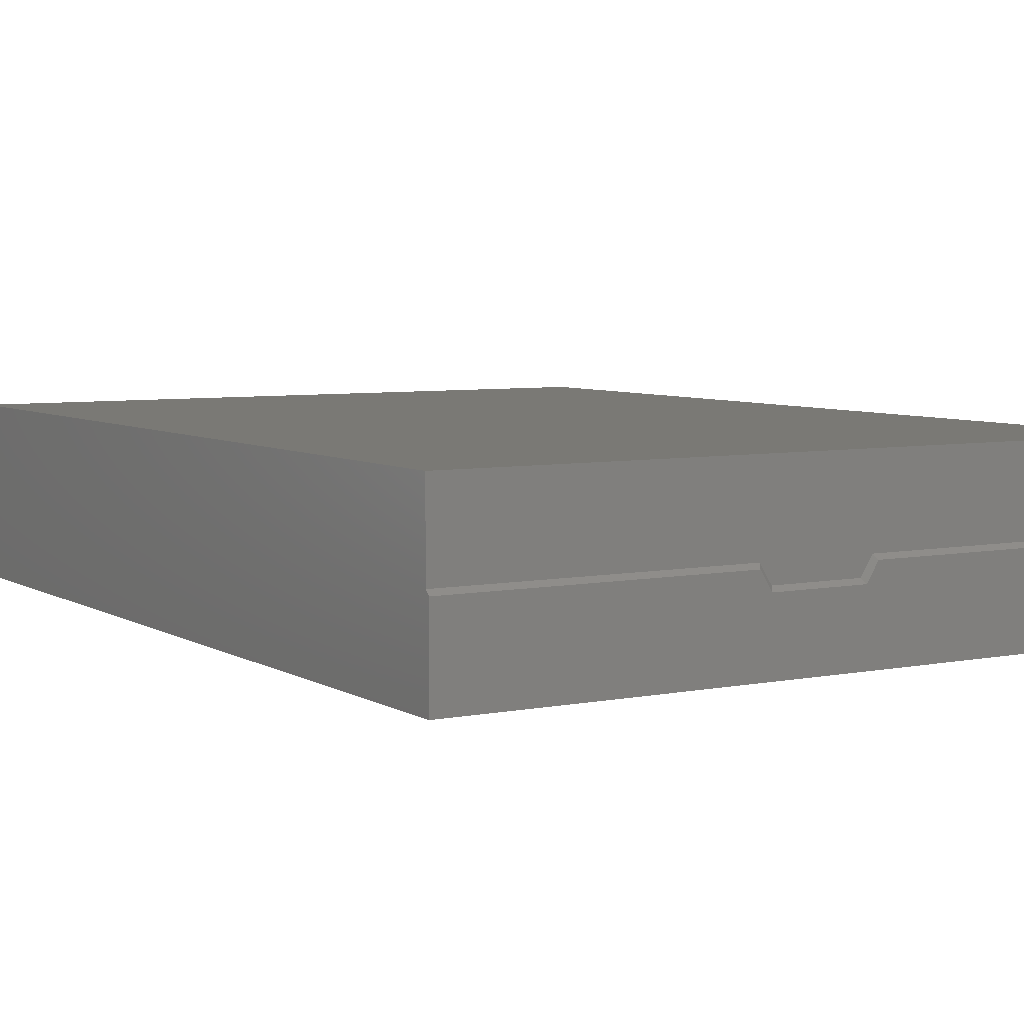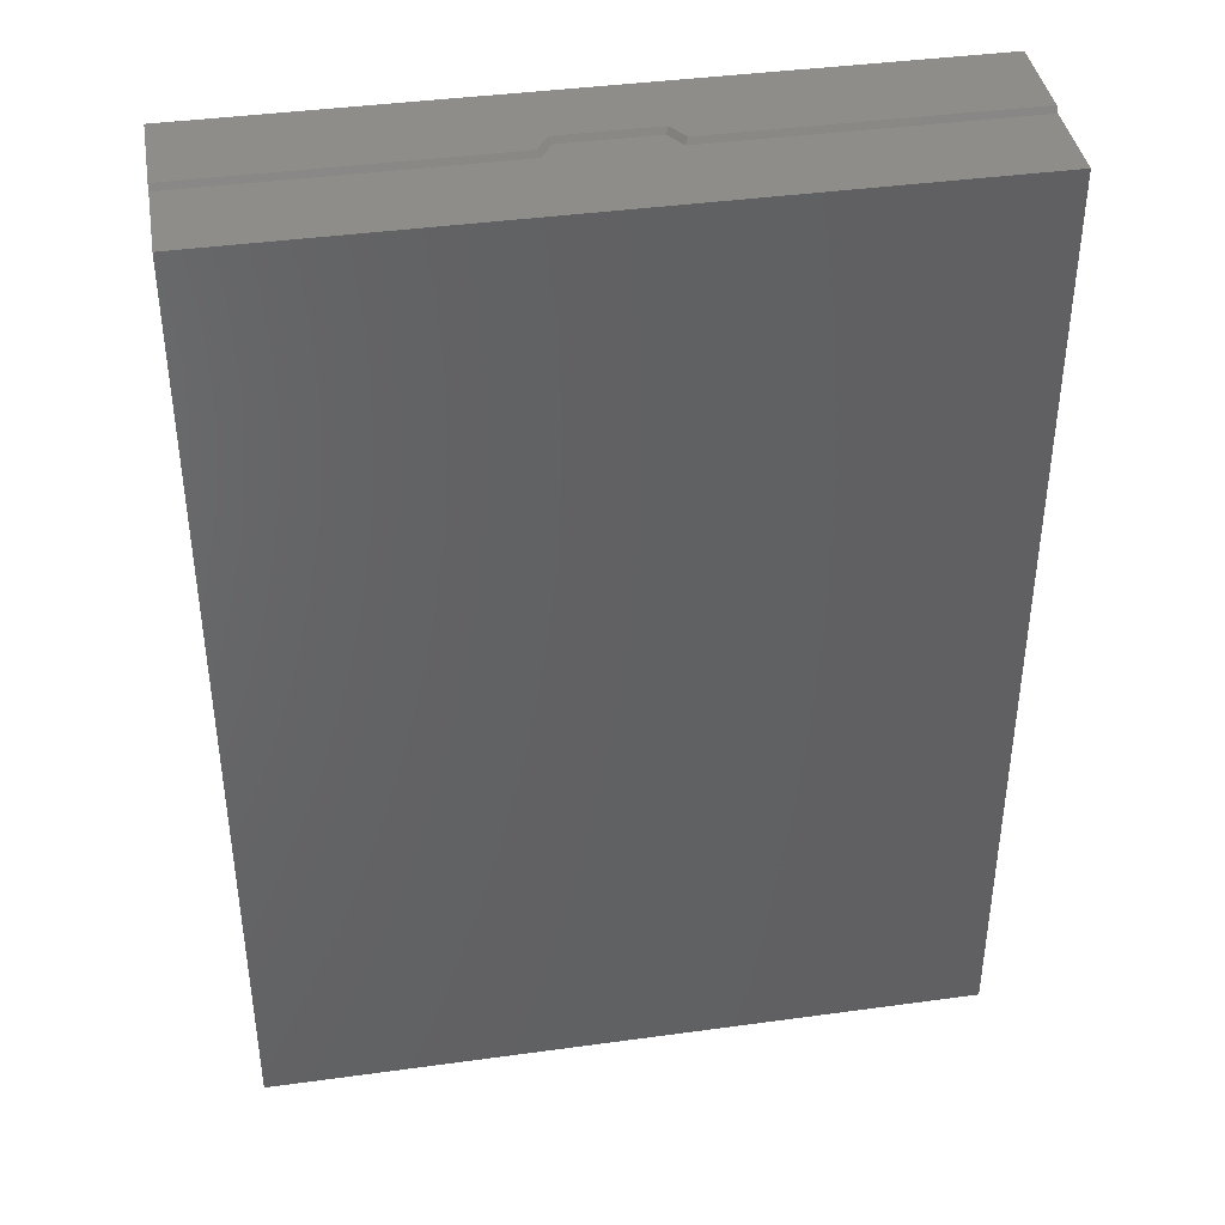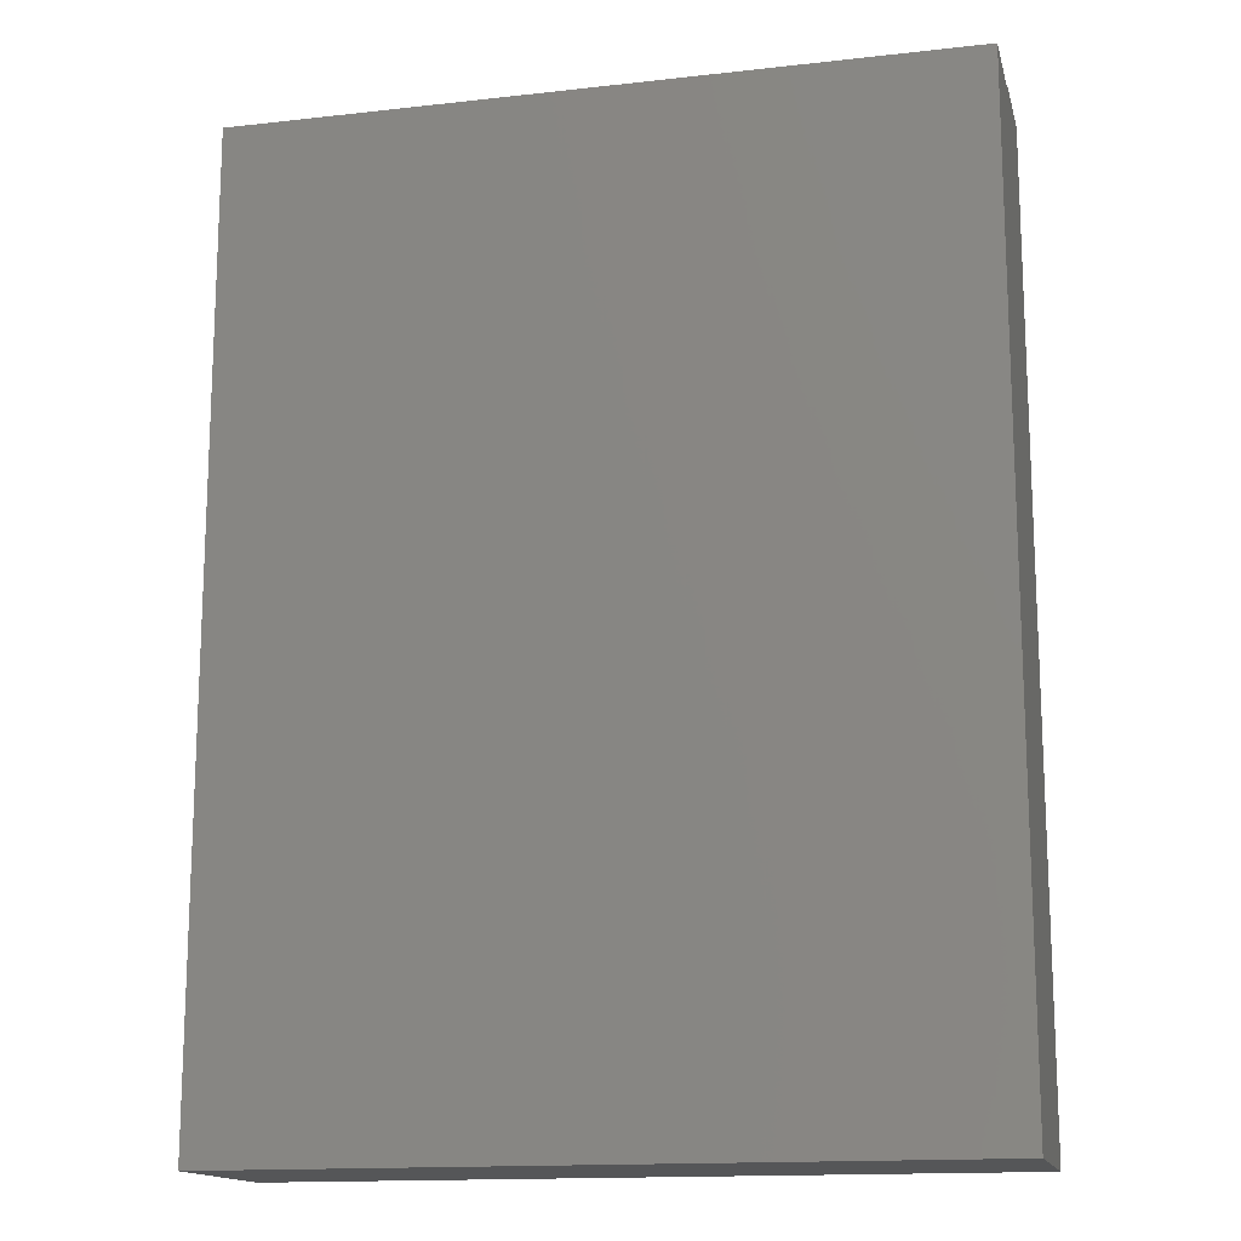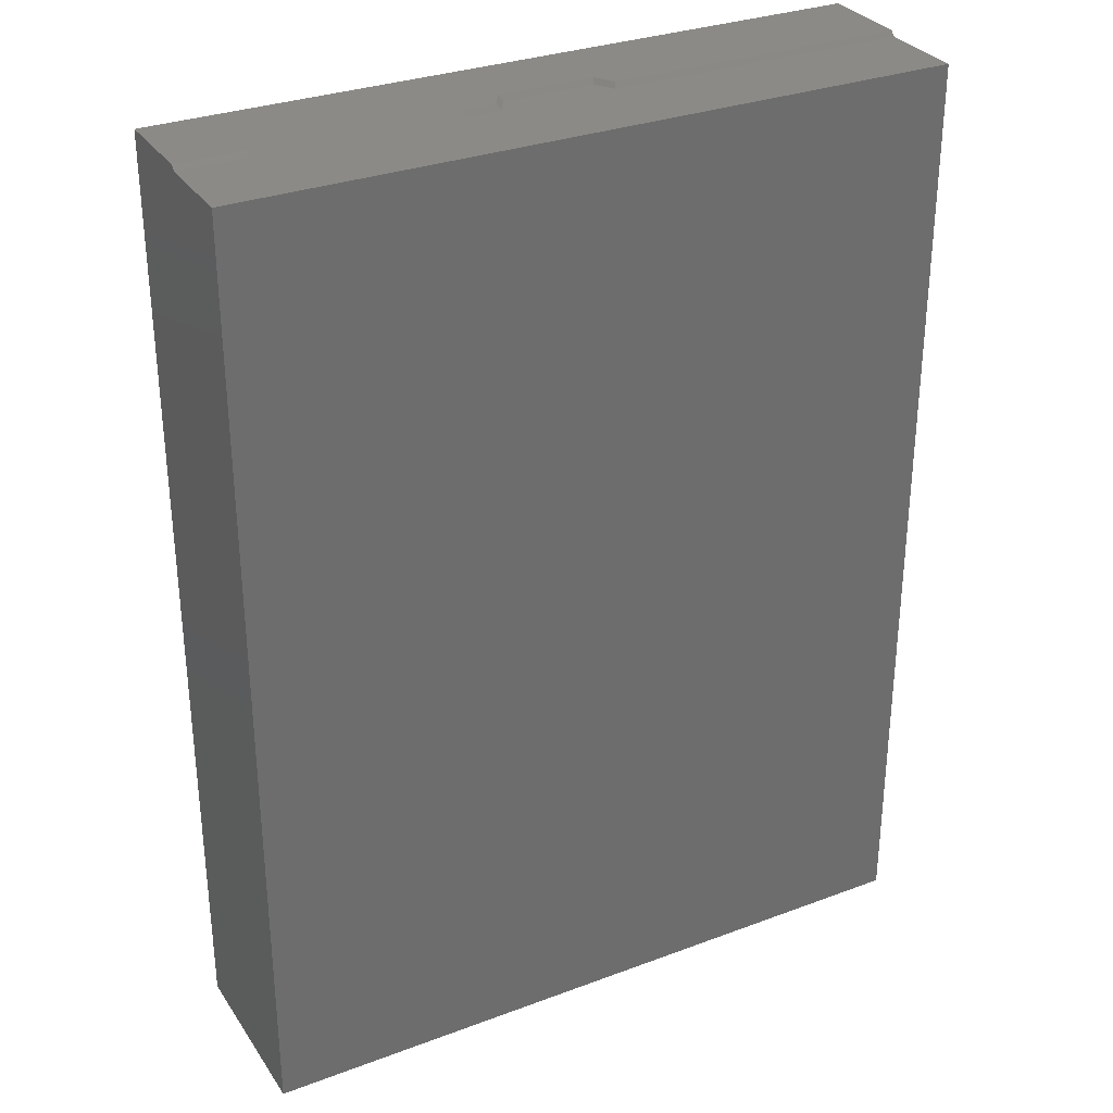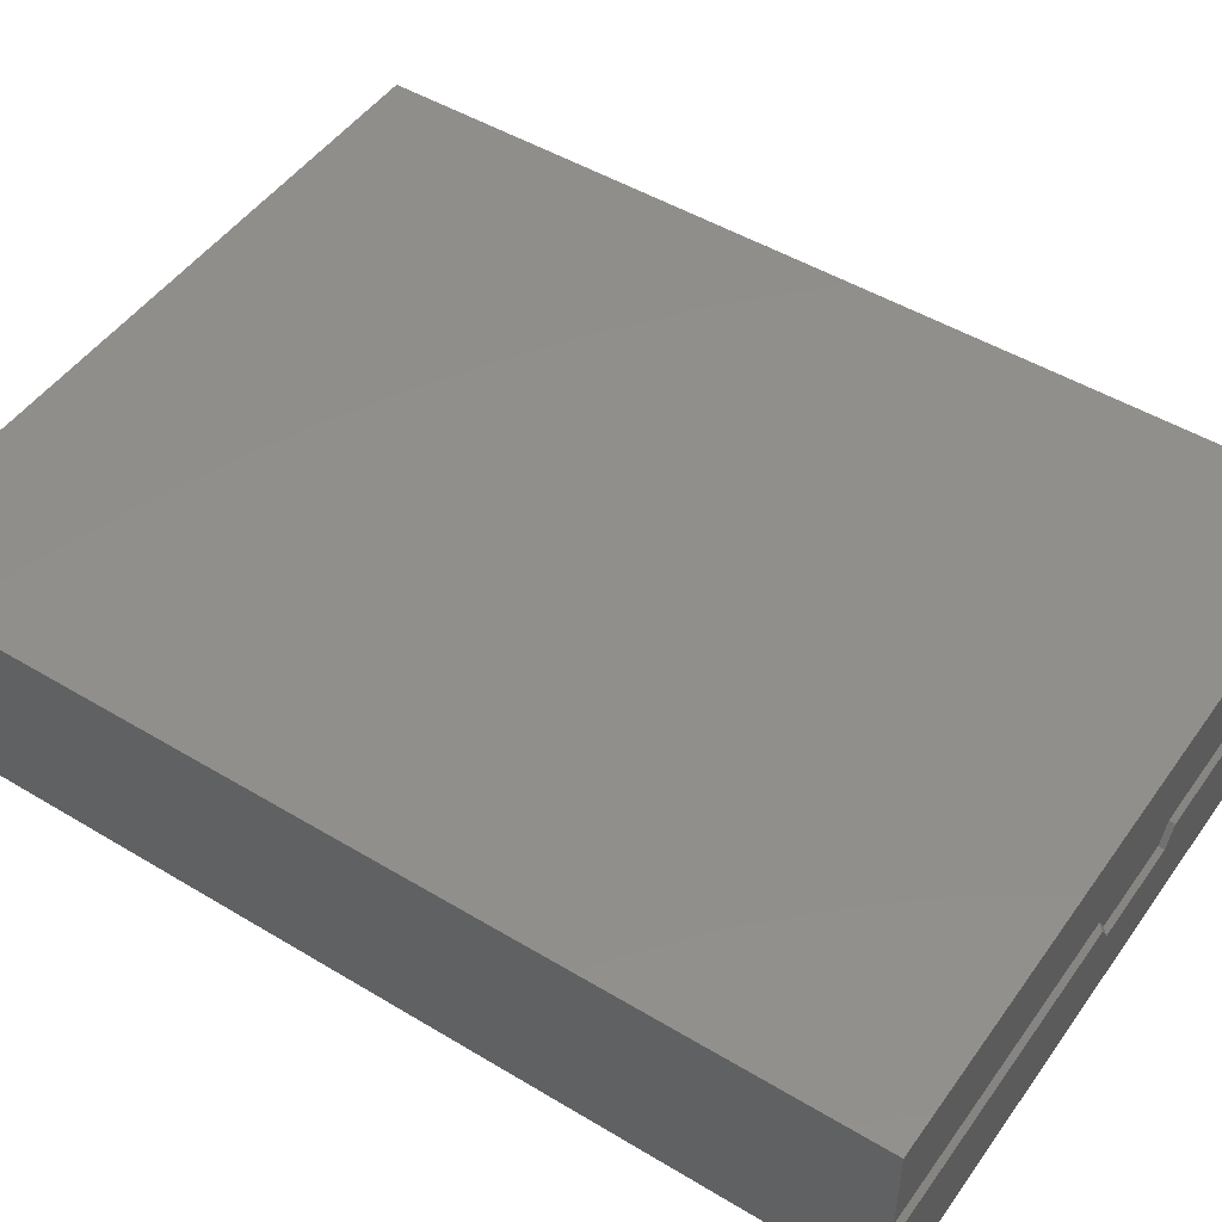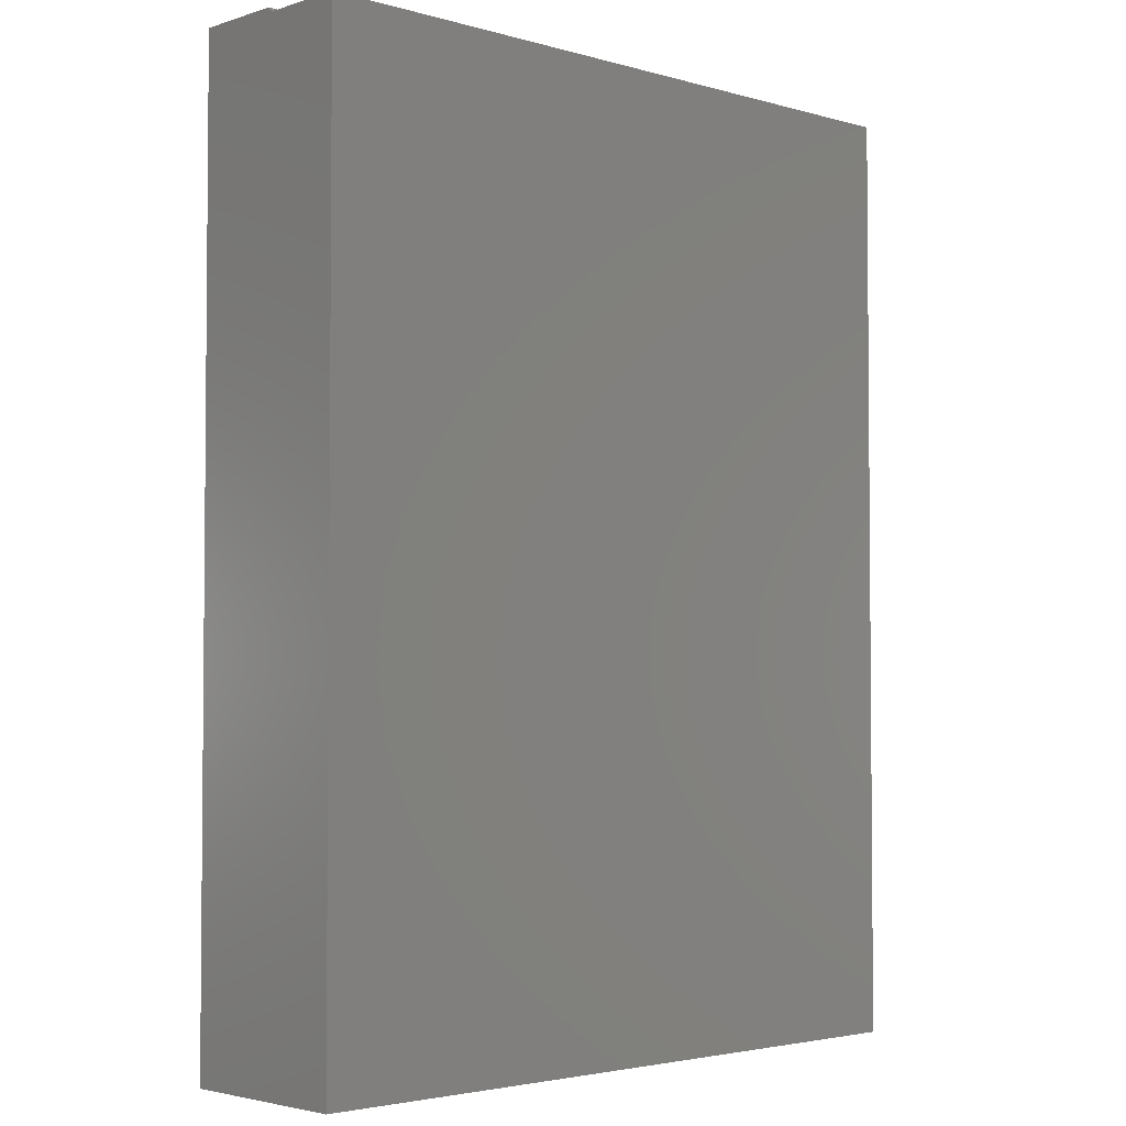
<metadata>
{"format":"stl","ext":"stl","renderer":"f3d","projection":"perspective","resolution":1024,"background":"white","views":[{"elev":5.9,"azim":148.9,"up":"+Z"},{"elev":40.2,"azim":-9.6,"up":"+Y"},{"elev":-15.1,"azim":13.5,"up":"+Y"},{"elev":31.1,"azim":-28.1,"up":"+Y"},{"elev":48.6,"azim":123.9,"up":"+Z"},{"elev":-3.2,"azim":-43.5,"up":"+Y"}]}
</metadata>
<code>
# stl→obj: 20 verts, 36 faces
v 0 400 38
v 0 398 40
v 125 400 38
v 126.1 398 40
v 131.1 398 32
v 130 400 30
v 170 400 30
v 168.9 398 32
v 175 400 38
v 173.9 398 40
v 300 398 40
v 300 400 38
v 0 398 76
v 300 398 76
v 0 400 0
v 300 400 0
v 300 0 76
v 300 0 0
v 0 0 0
v 0 0 76
f 1 2 3
f 3 2 4
f 4 5 3
f 3 5 6
f 7 6 8
f 8 6 5
f 7 8 9
f 9 8 10
f 10 11 9
f 9 11 12
f 2 13 4
f 4 13 10
f 4 10 8
f 13 14 10
f 10 14 11
f 8 5 4
f 3 6 1
f 1 6 15
f 15 6 7
f 15 7 16
f 16 7 12
f 12 7 9
f 14 17 11
f 11 17 18
f 11 18 12
f 12 18 16
f 15 19 1
f 1 19 2
f 2 19 20
f 2 20 13
f 18 19 16
f 16 19 15
f 14 13 17
f 17 13 20
f 17 20 18
f 18 20 19

</code>
